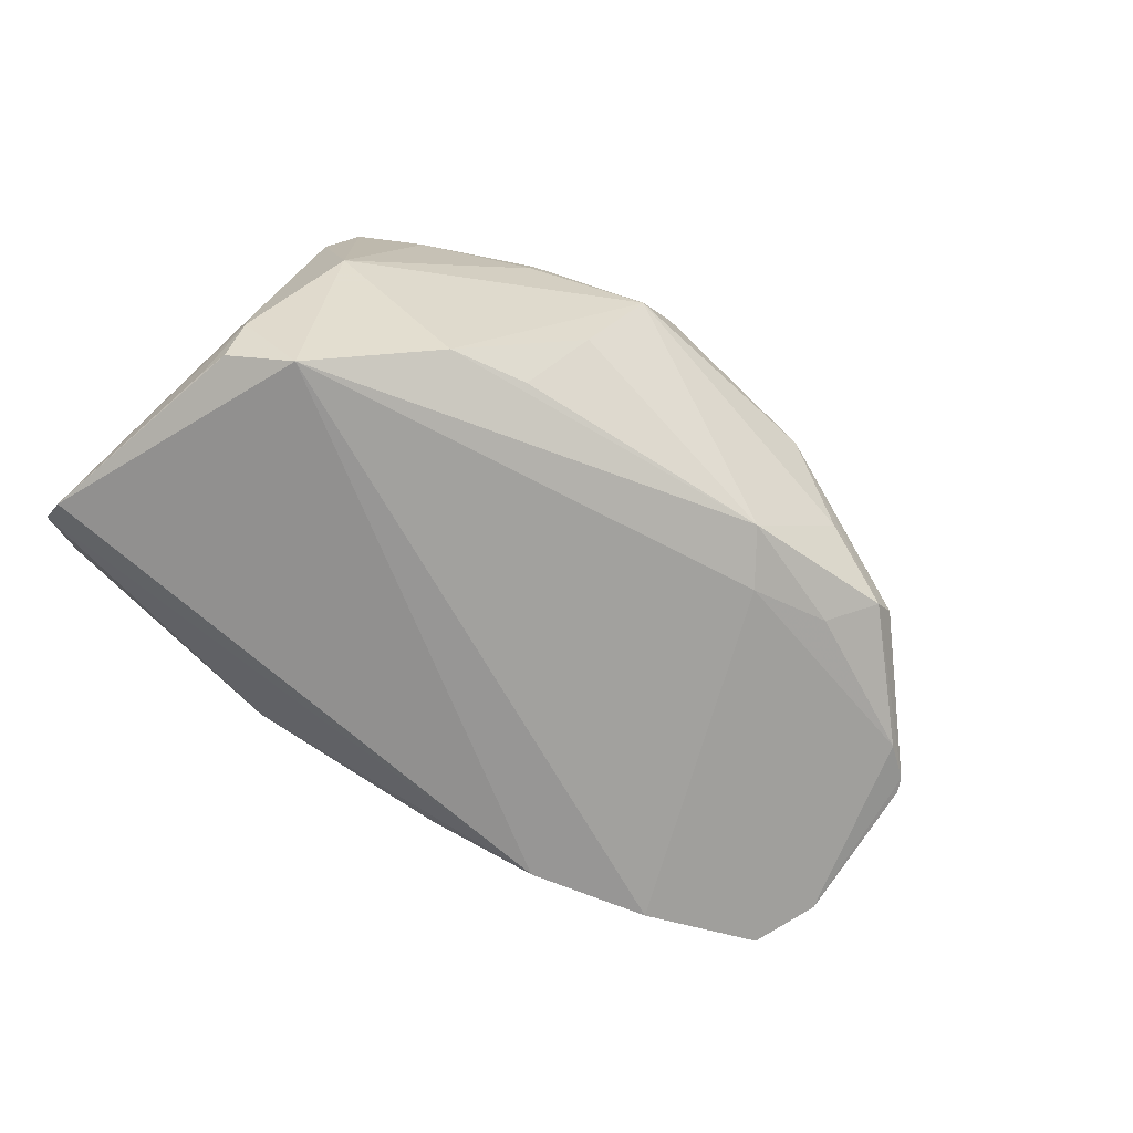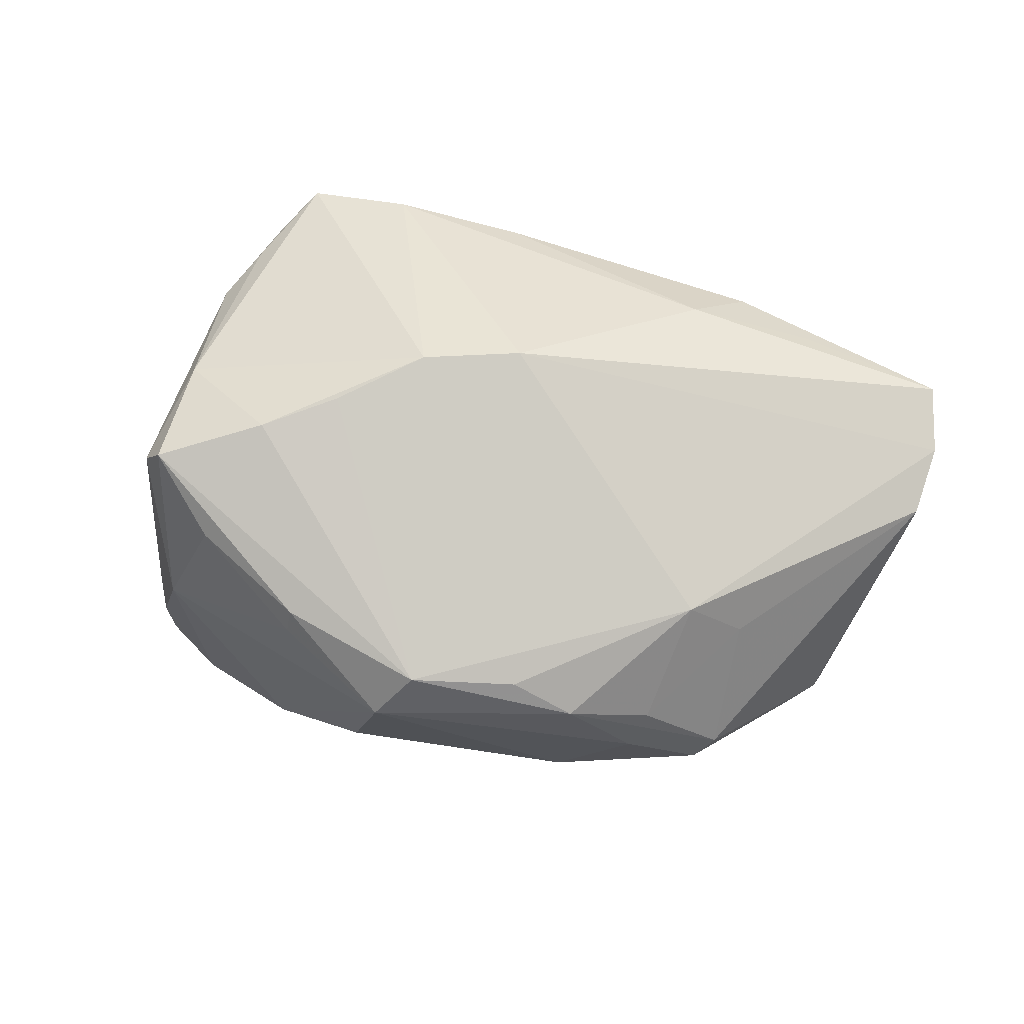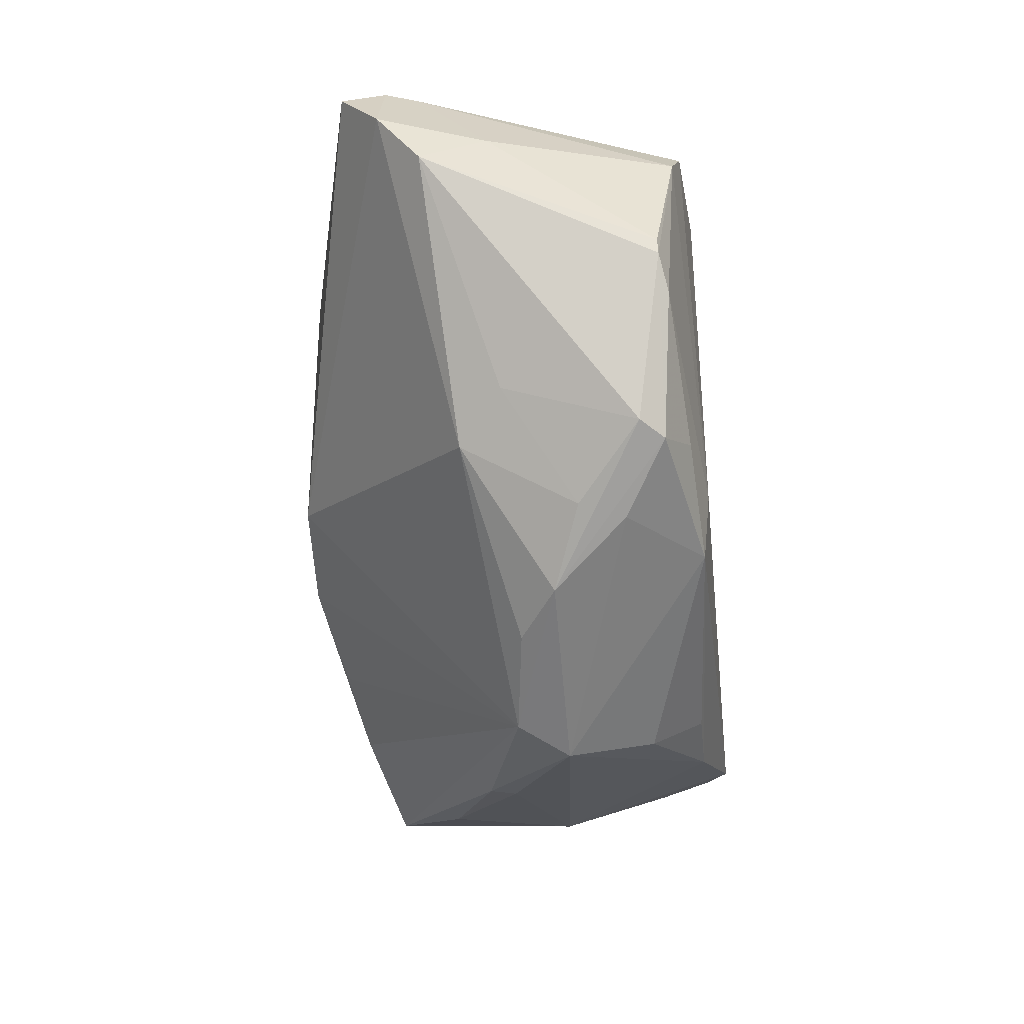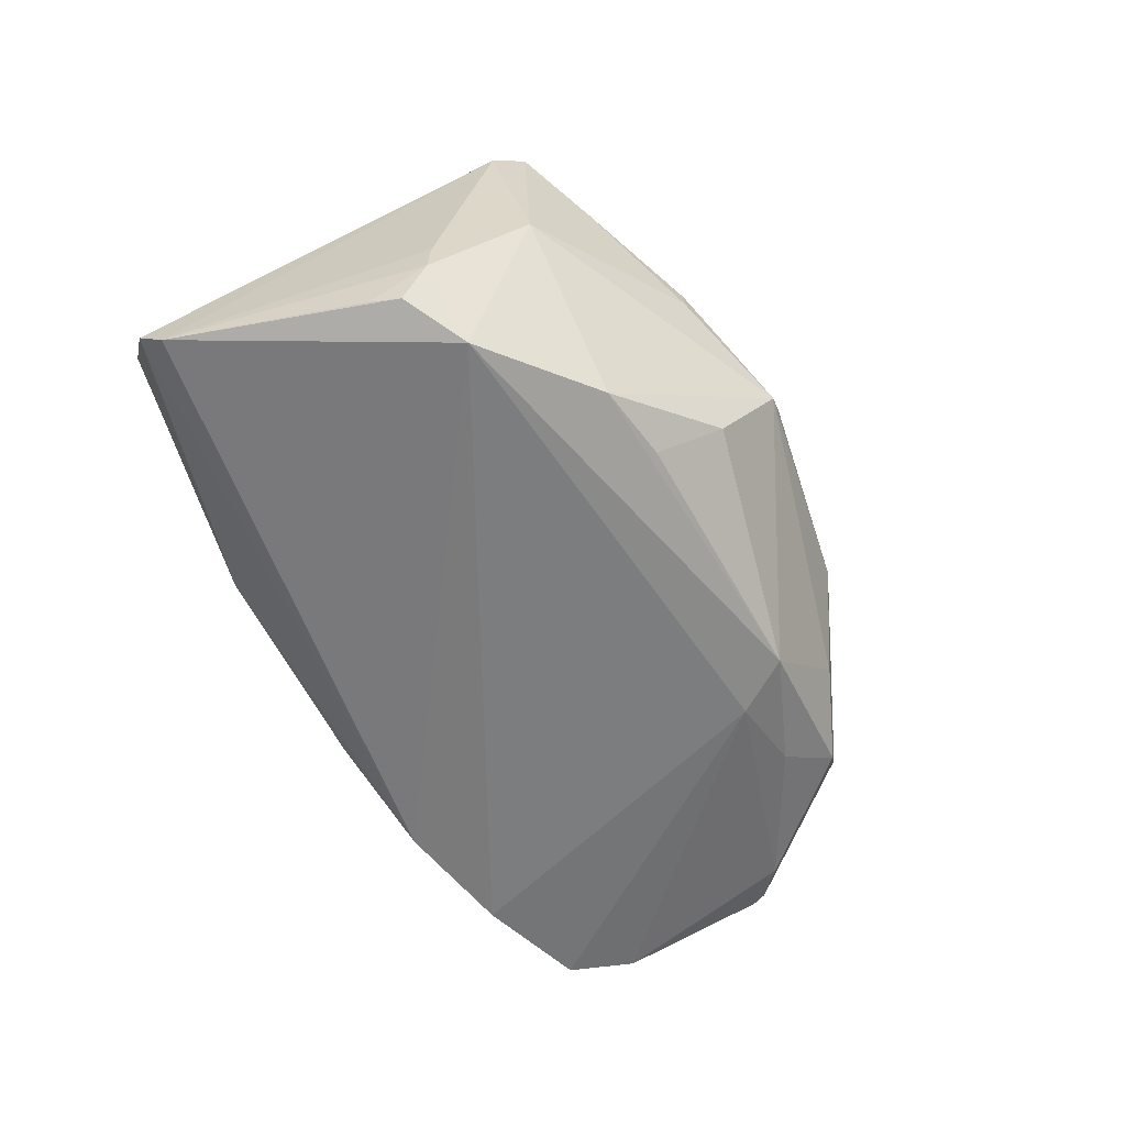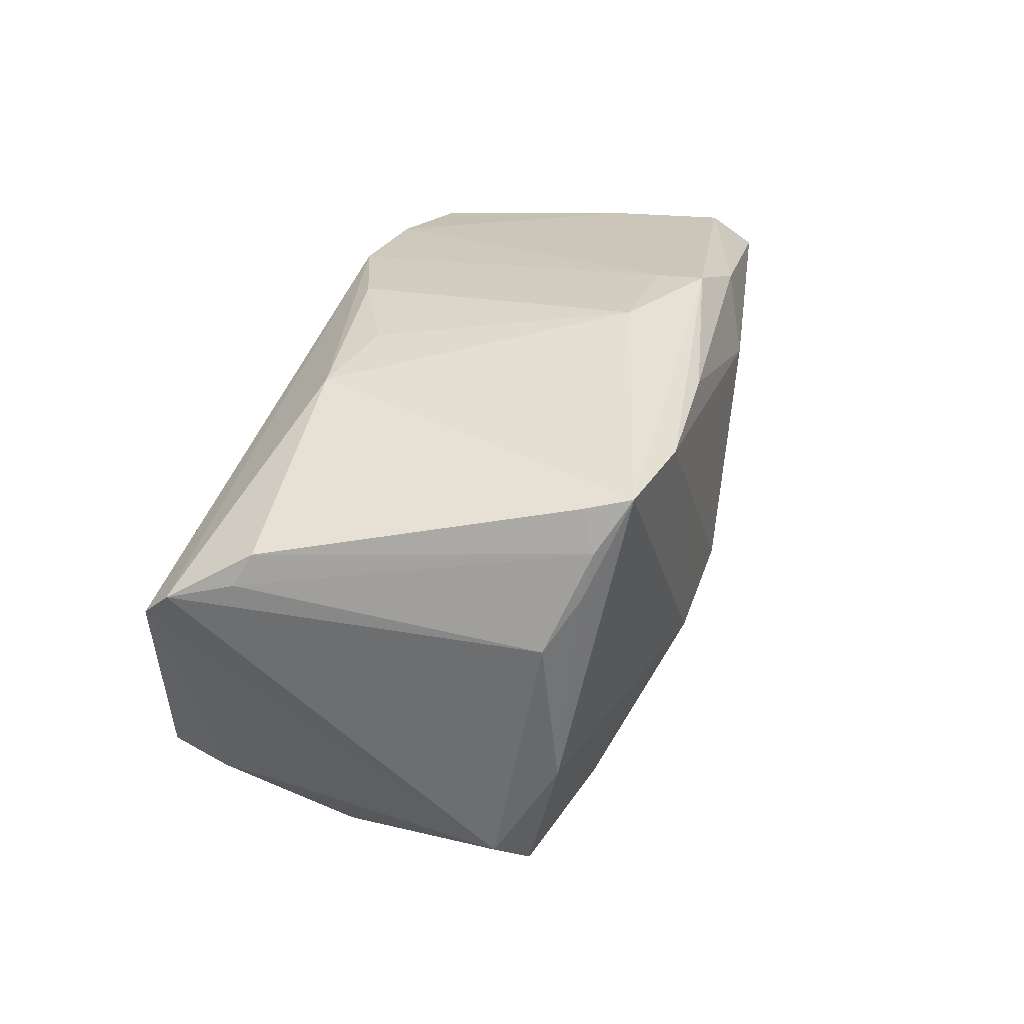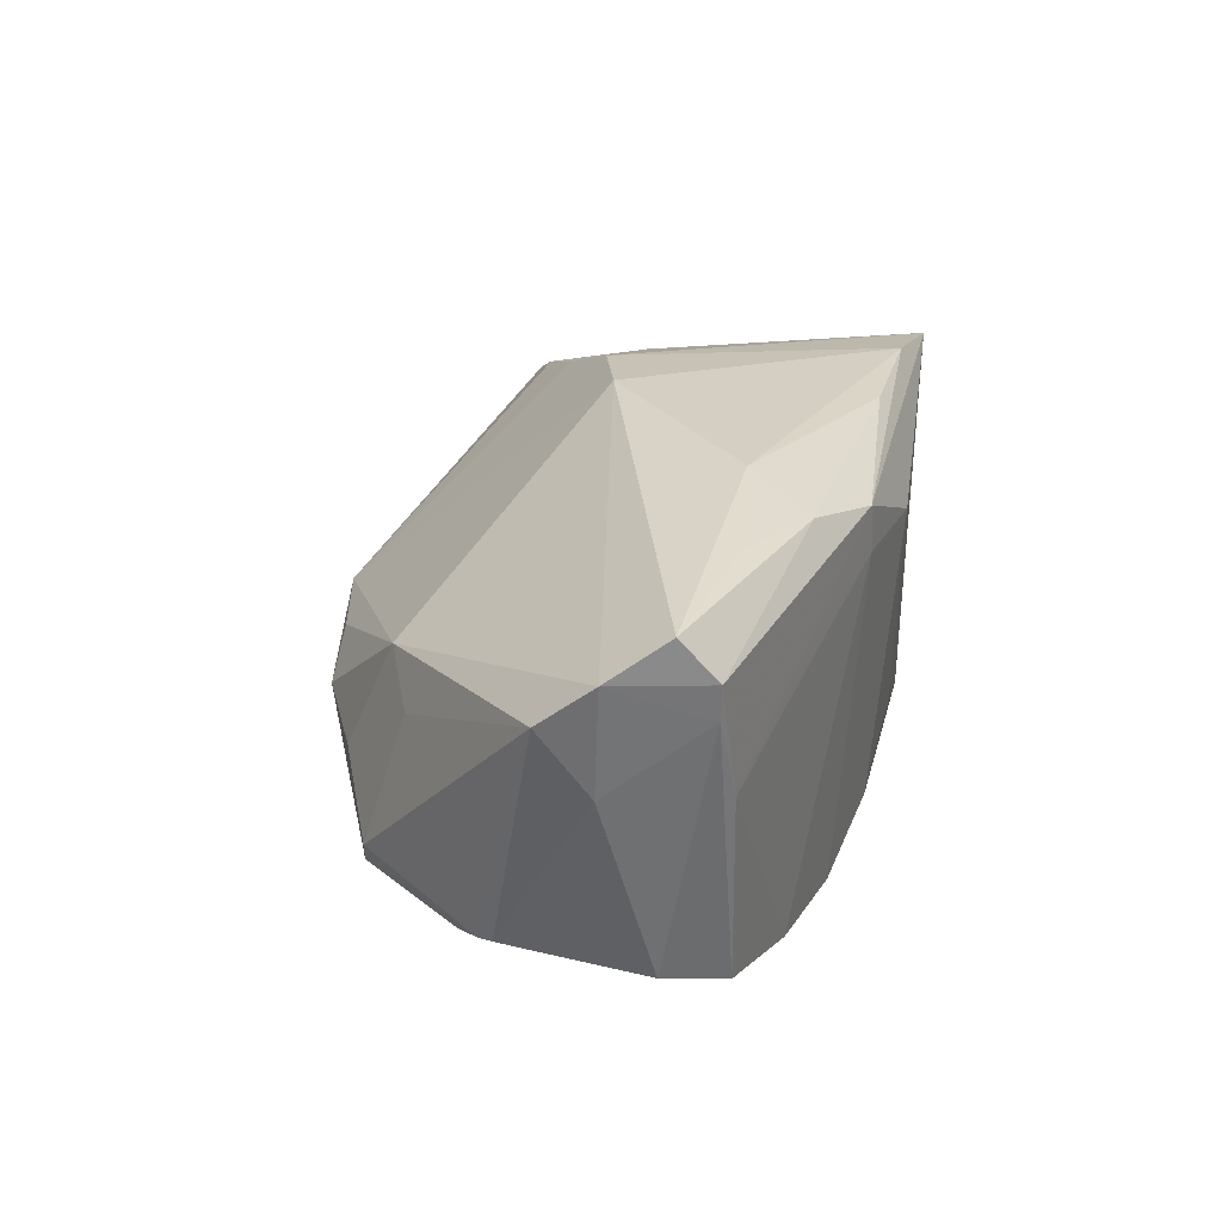
<metadata>
{"format":"obj","ext":"obj","renderer":"f3d","projection":"perspective","resolution":1024,"background":"white","views":[{"elev":-71.5,"azim":-34.9,"up":"+Z"},{"elev":42.7,"azim":9.1,"up":"+Z"},{"elev":-50.3,"azim":94.3,"up":"+Y"},{"elev":-59.8,"azim":-63.8,"up":"+Z"},{"elev":38.0,"azim":-69.6,"up":"+Y"},{"elev":19.0,"azim":99.2,"up":"+Z"}]}
</metadata>
<code>
v 0.02794 0.0248 0.02052
v -0.04277 -0.01592 0.0181
v 0.05175 0.006808 -0.0008175
v 0.01646 0.03005 0.01377
v -0.04165 -0.001993 0.02109
v -0.05508 0.02338 -0.01935
v 0.05235 0.01873 0.0117
v -0.03575 0.03238 0.02129
v 0.009948 -0.02264 -0.02402
v -0.02002 -0.02117 -0.02322
v 0.02717 0.02294 -0.02573
v 0.001288 0.02957 -0.01989
v 0.04314 -0.006552 -0.02028
v 0.04375 0.01175 -0.02299
v 0.01792 0.02993 0.01917
v 0.02325 -0.0177 -0.0229
v 0.02188 0.0175 0.0239
v 0.03952 -0.009478 -0.02122
v -0.02897 -0.01959 -0.02355
v 0.02592 -0.01887 0.004233
v 0.005057 -0.02979 -0.001532
v -0.05235 0.02484 -0.01251
v 0.04387 -0.004865 -0.02023
v -0.0164 -0.02781 -0.01682
v 0.05345 0.001168 0.006877
v -0.02388 -0.02754 0.004476
v -0.02098 -0.008216 0.02392
v 0.01344 0.02636 -0.02523
v 0.02799 -0.02211 -0.01978
v -0.03886 0.02254 0.02254
v -0.04853 -0.007874 -0.01837
v -0.01094 -0.002312 0.02715
v -0.01078 0.0314 -0.01322
v -0.02197 0.03171 -0.01496
v 0.0322 -0.01618 -0.001051
v -0.007536 -0.03224 -0.0002233
v 0.04031 0.0188 -0.02423
v -0.04557 -0.01313 0.01473
v -0.04208 -0.009822 -0.02715
v 0.00218 0.03306 0.01439
v 0.03051 -0.02154 -0.01692
v -0.04861 -0.005367 -0.02466
v -0.02026 0.03092 0.02715
v 0.02167 -0.02536 -0.009335
v -0.03714 0.02774 0.0232
v 0.05406 0.01467 0.01667
v 0.01957 -0.02578 -0.01482
v -0.004082 0.02935 0.02519
v 0.04728 0.01959 -0.001425
v -0.02443 -0.02771 0.001317
v 0.01396 -0.01652 -0.02496
v -0.04263 0.01701 0.01938
v 0.05132 0.01845 0.007633
v -0.01227 -0.03306 -0.006271
v -0.03606 -0.02114 0.009982
v -0.02988 -0.01234 0.02178
v 0.01222 -0.02965 -0.00594
v -0.05481 0.02019 -0.02243
v -0.04321 -0.01717 -0.00483
v -0.0484 -0.008105 -0.01376
v -0.03313 0.03306 0.02624
v 0.05508 0.007795 0.01194
v -0.04958 -0.002004 -0.02422
v 0.03706 0.01878 0.01983
v 0.0009215 0.0004531 0.02715
v -0.05043 0.02813 -0.011
f 36 20 65
f 25 20 35
f 2 36 56
f 56 5 2
f 54 36 26
f 26 36 2
f 57 36 54
f 2 5 38
f 39 31 42
f 59 31 39
f 2 38 59
f 59 38 31
f 37 11 49
f 6 38 52
f 52 38 5
f 24 9 54
f 13 23 25
f 27 56 36
f 20 36 21
f 21 57 20
f 36 57 21
f 44 35 20
f 20 57 44
f 47 57 54
f 29 57 47
f 54 9 47
f 47 9 29
f 31 38 60
f 39 42 58
f 31 60 58
f 58 38 6
f 58 60 38
f 54 26 50
f 50 59 54
f 25 23 3
f 28 58 6
f 28 11 39
f 39 58 28
f 6 34 28
f 28 34 12
f 12 34 33
f 5 61 30
f 30 52 5
f 61 45 30
f 30 45 52
f 66 34 6
f 39 9 19
f 19 59 39
f 54 59 19
f 19 24 54
f 18 13 29
f 5 56 32
f 56 27 32
f 32 61 5
f 65 43 32
f 32 43 61
f 32 36 65
f 32 27 36
f 35 44 41
f 25 35 41
f 41 57 29
f 41 44 57
f 41 13 25
f 29 13 41
f 63 42 31
f 31 58 63
f 63 58 42
f 2 59 55
f 59 50 55
f 55 26 2
f 55 50 26
f 37 49 53
f 8 45 61
f 8 66 45
f 61 34 8
f 34 66 8
f 6 52 22
f 22 66 6
f 52 45 22
f 45 66 22
f 9 24 10
f 10 19 9
f 24 19 10
f 29 9 16
f 16 18 29
f 23 13 14
f 13 18 14
f 14 3 23
f 37 53 14
f 14 53 3
f 12 33 40
f 40 34 61
f 40 33 34
f 18 16 51
f 51 14 18
f 51 16 9
f 37 14 51
f 51 11 37
f 51 9 39
f 39 11 51
f 25 3 62
f 62 20 25
f 3 53 62
f 65 20 62
f 62 46 65
f 17 43 65
f 65 46 17
f 61 43 15
f 15 40 61
f 7 62 53
f 46 62 7
f 7 53 49
f 49 15 7
f 4 49 11
f 4 15 49
f 11 28 4
f 40 15 4
f 4 28 12
f 12 40 4
f 46 7 1
f 1 7 15
f 64 17 46
f 46 1 64
f 64 1 17
f 48 15 43
f 48 1 15
f 43 17 48
f 17 1 48

</code>
